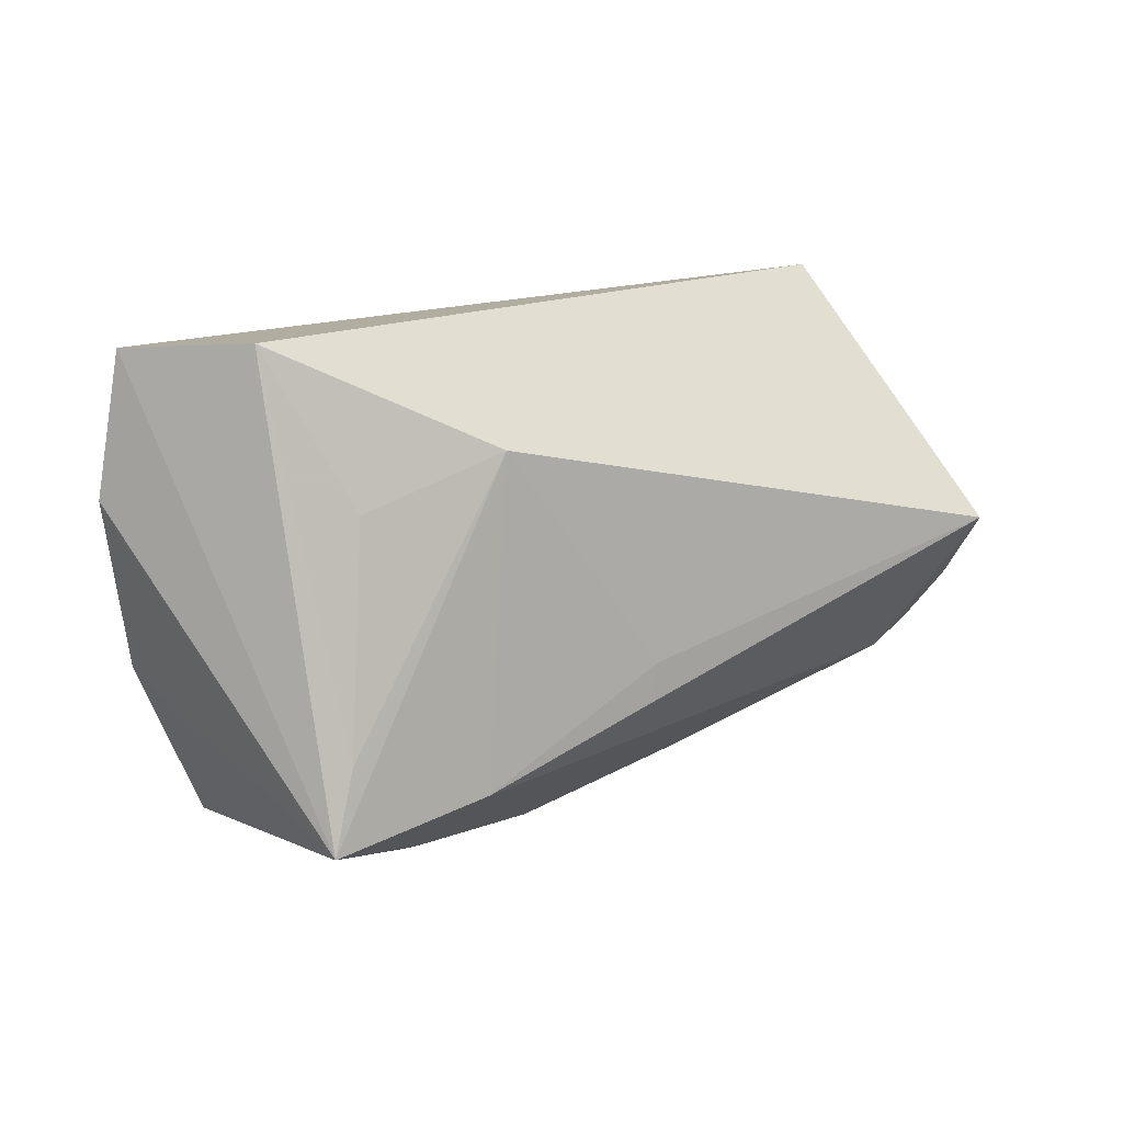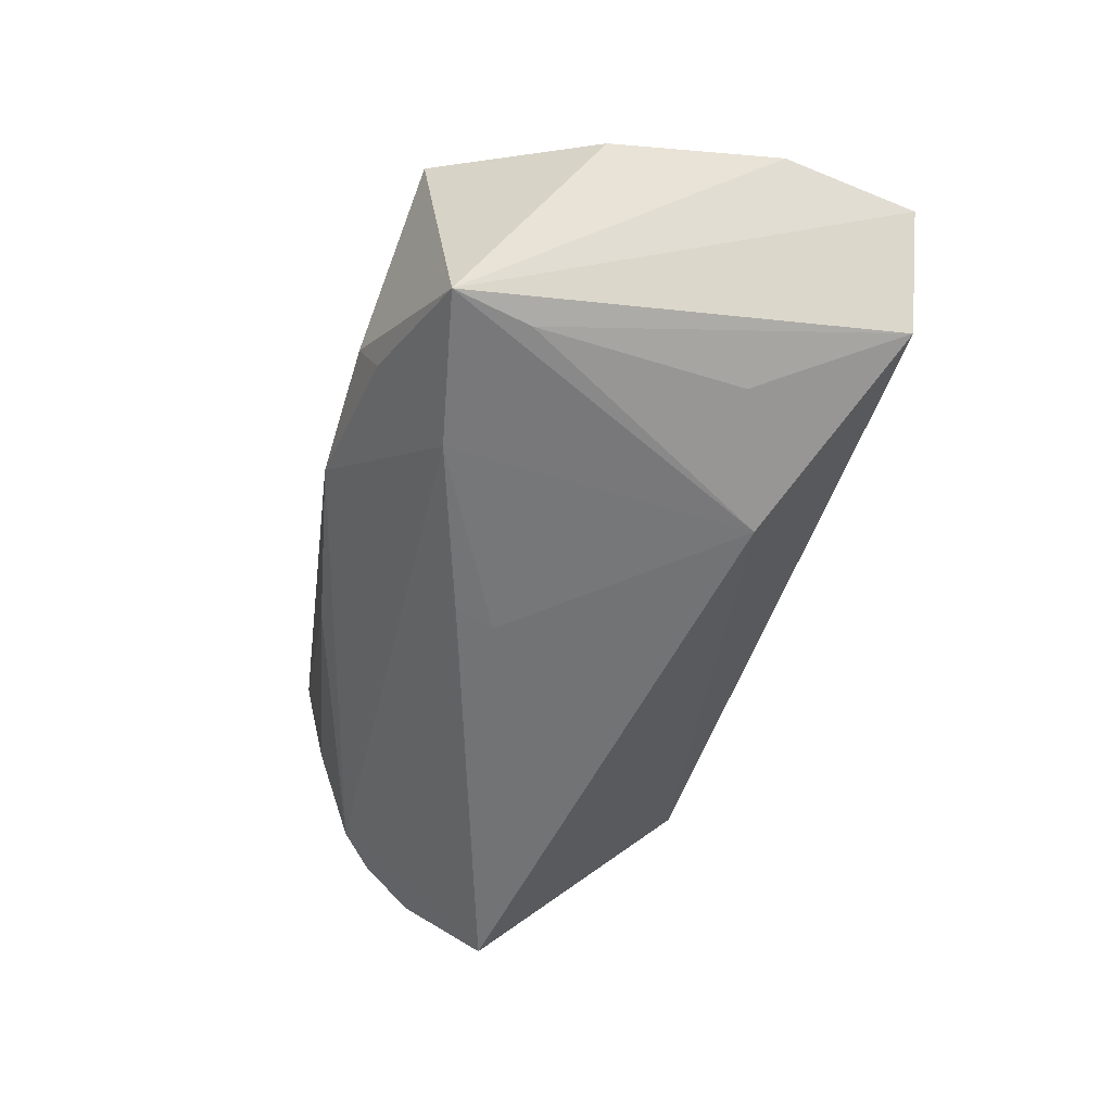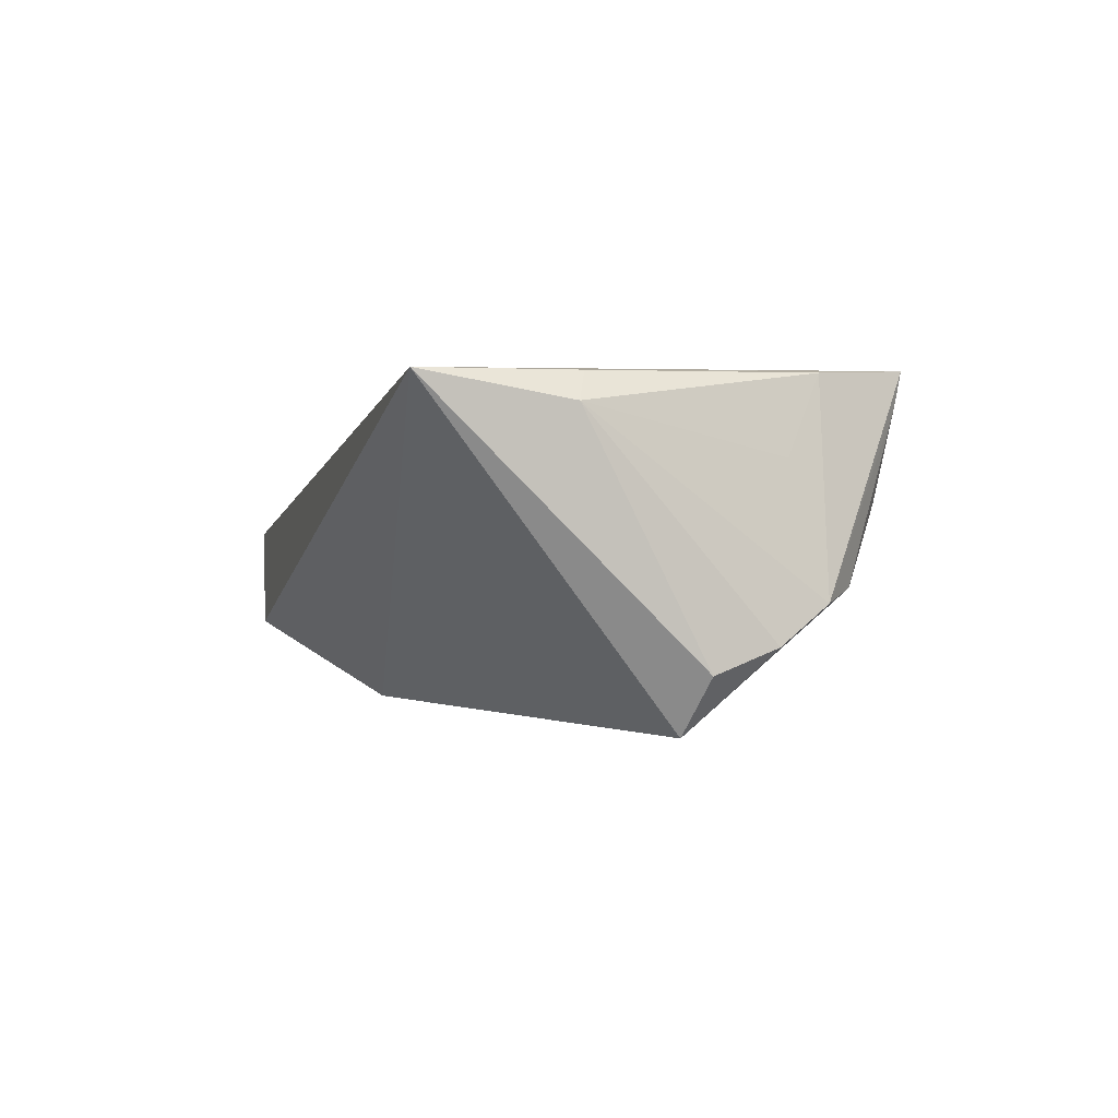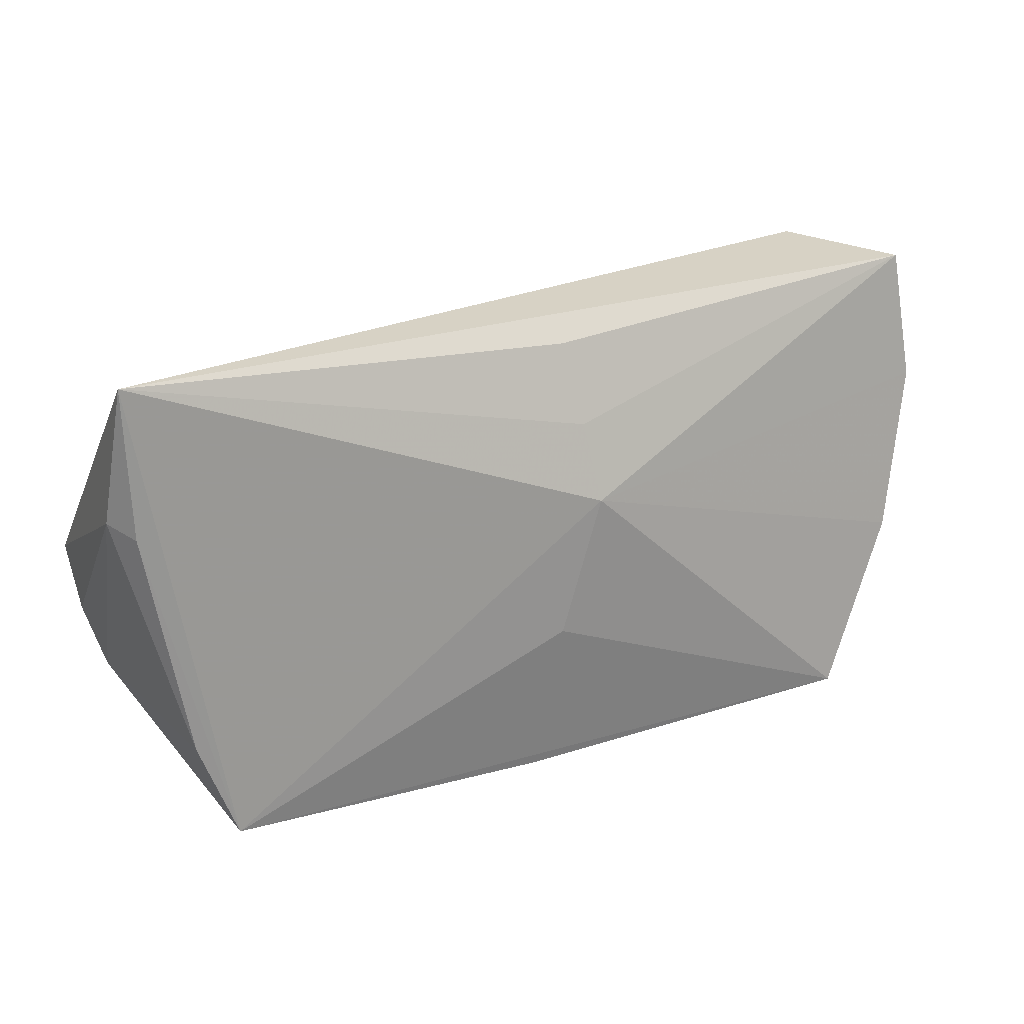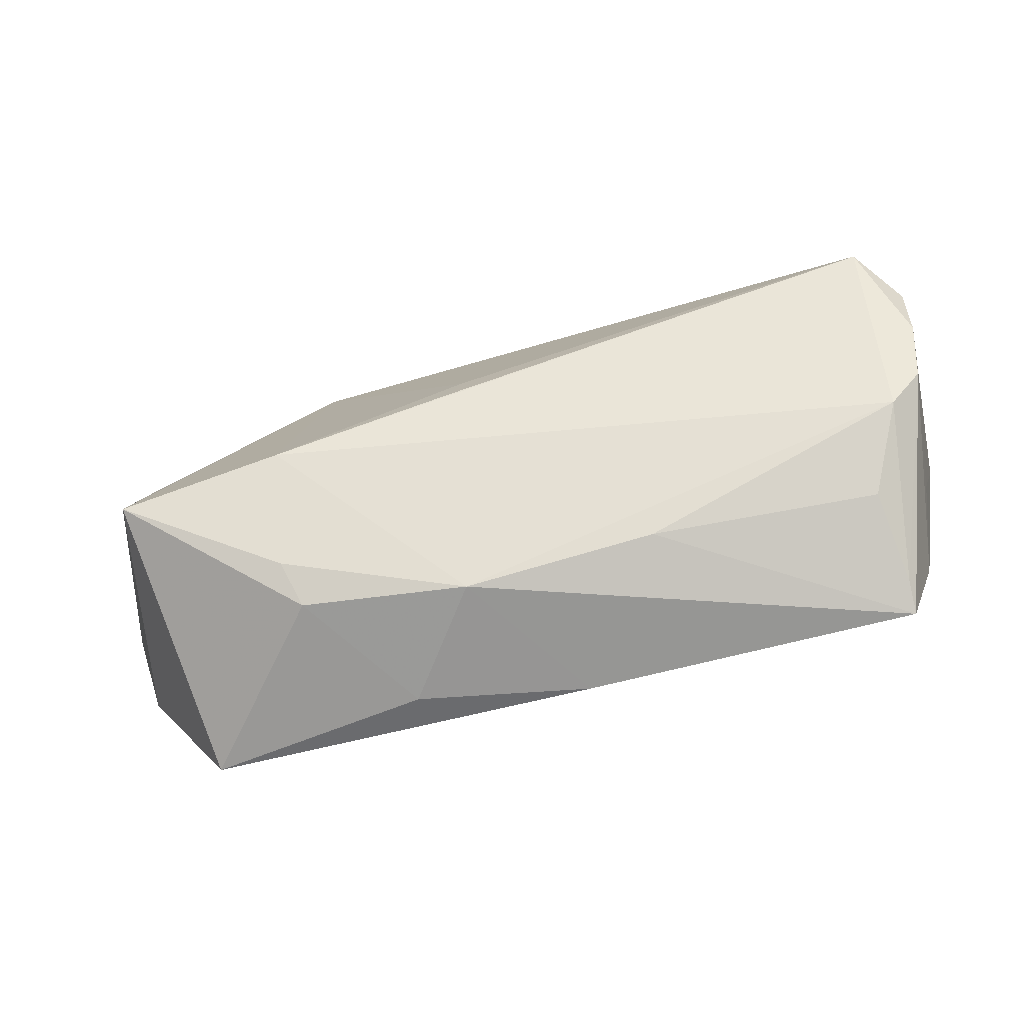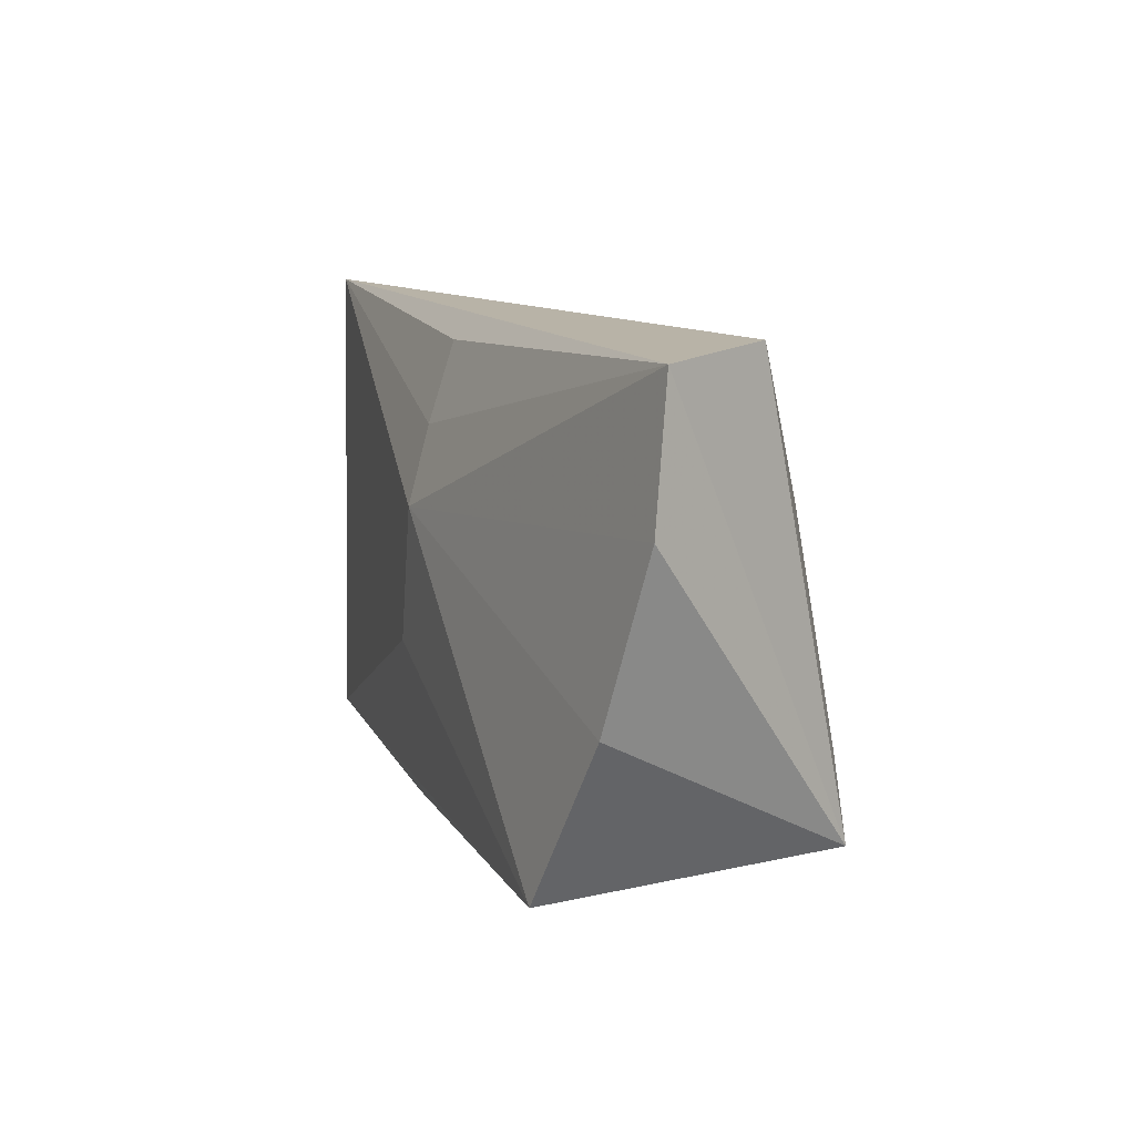
<metadata>
{"format":"obj","ext":"obj","renderer":"f3d","projection":"perspective","resolution":1024,"background":"white","views":[{"elev":13.6,"azim":143.1,"up":"+Y"},{"elev":-55.6,"azim":76.1,"up":"+Z"},{"elev":-1.5,"azim":-106.2,"up":"+Z"},{"elev":23.5,"azim":-24.2,"up":"+Y"},{"elev":-76.7,"azim":-163.7,"up":"+Y"},{"elev":11.3,"azim":75.1,"up":"+Y"}]}
</metadata>
<code>
v -0.05825 0.01502 0.01356
v -0.05724 -0.007932 -0.01244
v 0.04522 -0.02823 0.01446
v -0.0005475 -0.008589 0.0194
v 0.02918 -0.02945 -0.009926
v 0.002484 -0.008453 -0.02215
v 0.007343 -0.03283 -0.001385
v 0.04066 0.01383 -0.0169
v -0.05814 0.0001415 -0.01548
v 0.01762 -0.03067 0.01166
v -0.04625 -0.02673 0.01524
v -0.05333 0.002174 -0.02233
v 0.0234 0.01969 -0.02047
v 0.059 0.03161 0.003647
v -0.01662 -0.02909 -0.000399
v -0.05543 -0.01446 -0.00767
v -0.05621 0.03278 0.01674
v -0.05088 -0.01881 -0.005918
v 0.001991 0.02912 0.01299
v 0.04921 0.03278 -0.009958
v 0.06113 0.01428 0.005587
v -0.0556 0.01373 0.01713
v 0.02706 -0.02021 -0.02177
v 0.003476 0.01907 0.01653
v -0.05053 -0.01539 0.01832
v 0.04741 -0.02357 -0.02108
v -0.003641 -0.02928 0.01688
v 0.02775 -0.03186 -0.004529
v -0.05352 -0.01045 0.008396
v -0.04541 -0.0243 0.003836
v 0.00388 -0.01357 -0.02204
v 0.04456 -0.01352 -0.02052
v 0.004761 0.009255 0.0194
v -0.04592 -0.02774 0.0194
v 0.05608 -0.007023 0.009708
f 23 13 26
f 14 33 21
f 21 26 14
f 23 18 12
f 23 26 5
f 20 14 26
f 17 34 33
f 14 20 17
f 13 12 17
f 17 20 13
f 21 33 35
f 33 3 35
f 35 26 21
f 35 3 26
f 10 3 27
f 3 34 27
f 4 3 33
f 33 34 4
f 4 34 3
f 6 13 23
f 6 12 13
f 7 18 23
f 23 5 7
f 10 27 7
f 7 27 34
f 13 20 8
f 14 17 19
f 22 17 1
f 34 17 22
f 2 12 18
f 23 12 31
f 31 6 23
f 12 6 31
f 28 7 5
f 26 3 28
f 28 5 26
f 28 3 10
f 10 7 28
f 32 20 26
f 32 8 20
f 32 26 13
f 13 8 32
f 33 14 24
f 14 19 24
f 24 17 33
f 24 19 17
f 25 22 1
f 34 22 25
f 1 29 25
f 16 2 18
f 34 25 16
f 16 25 29
f 16 29 1
f 1 2 16
f 1 17 9
f 9 2 1
f 9 17 12
f 12 2 9
f 18 30 11
f 11 16 18
f 34 16 11
f 15 7 34
f 34 11 15
f 15 11 30
f 18 7 15
f 15 30 18

</code>
